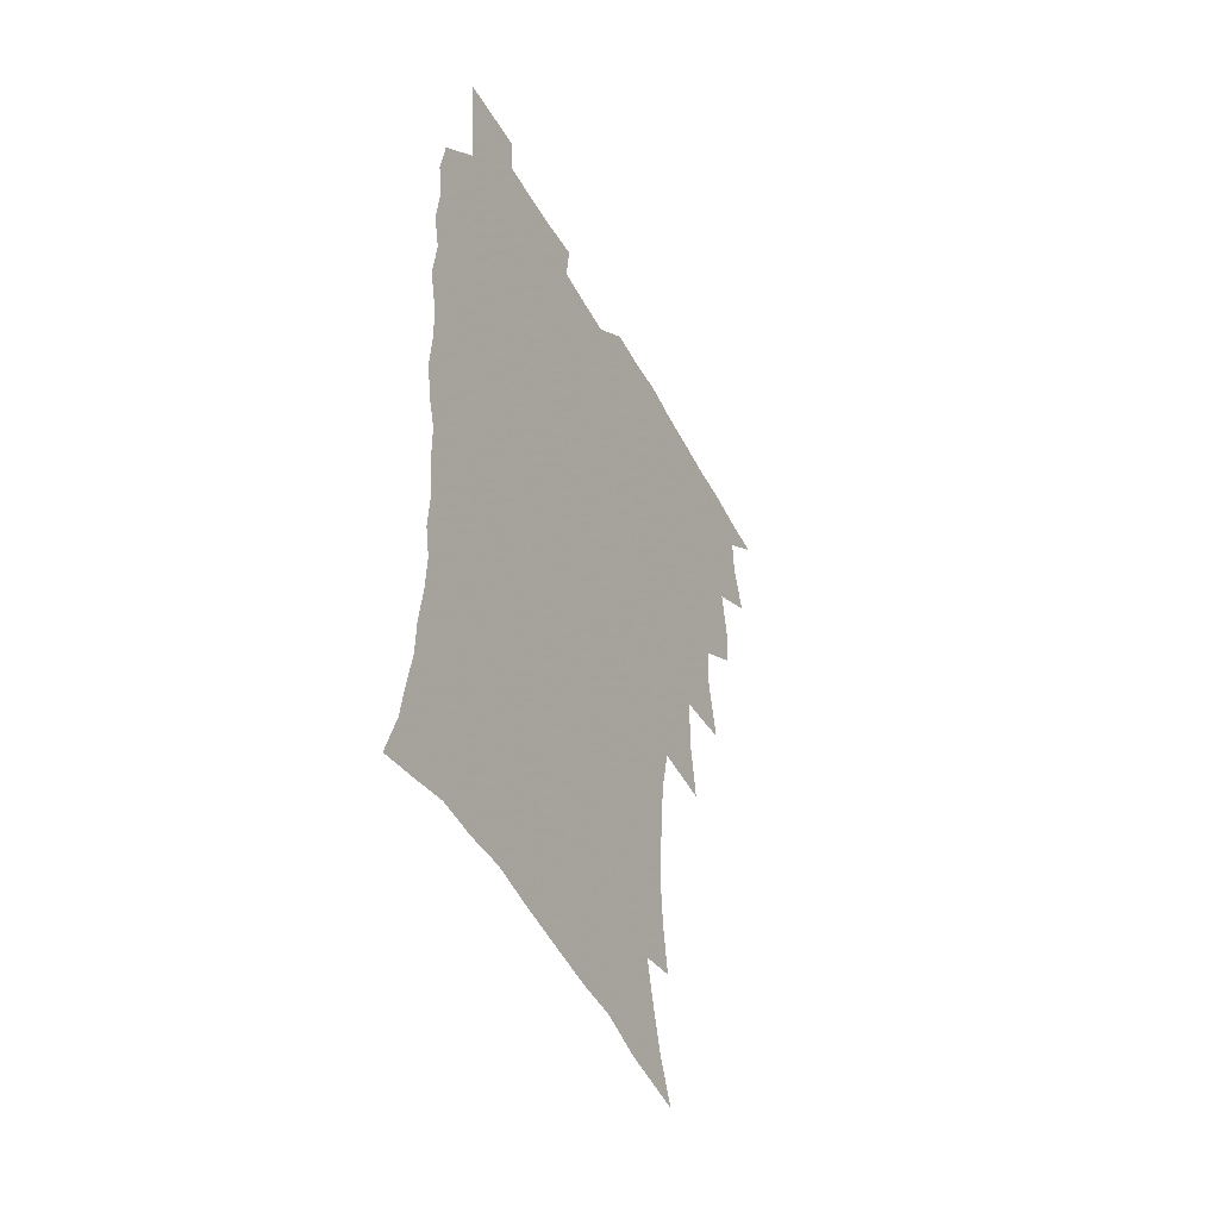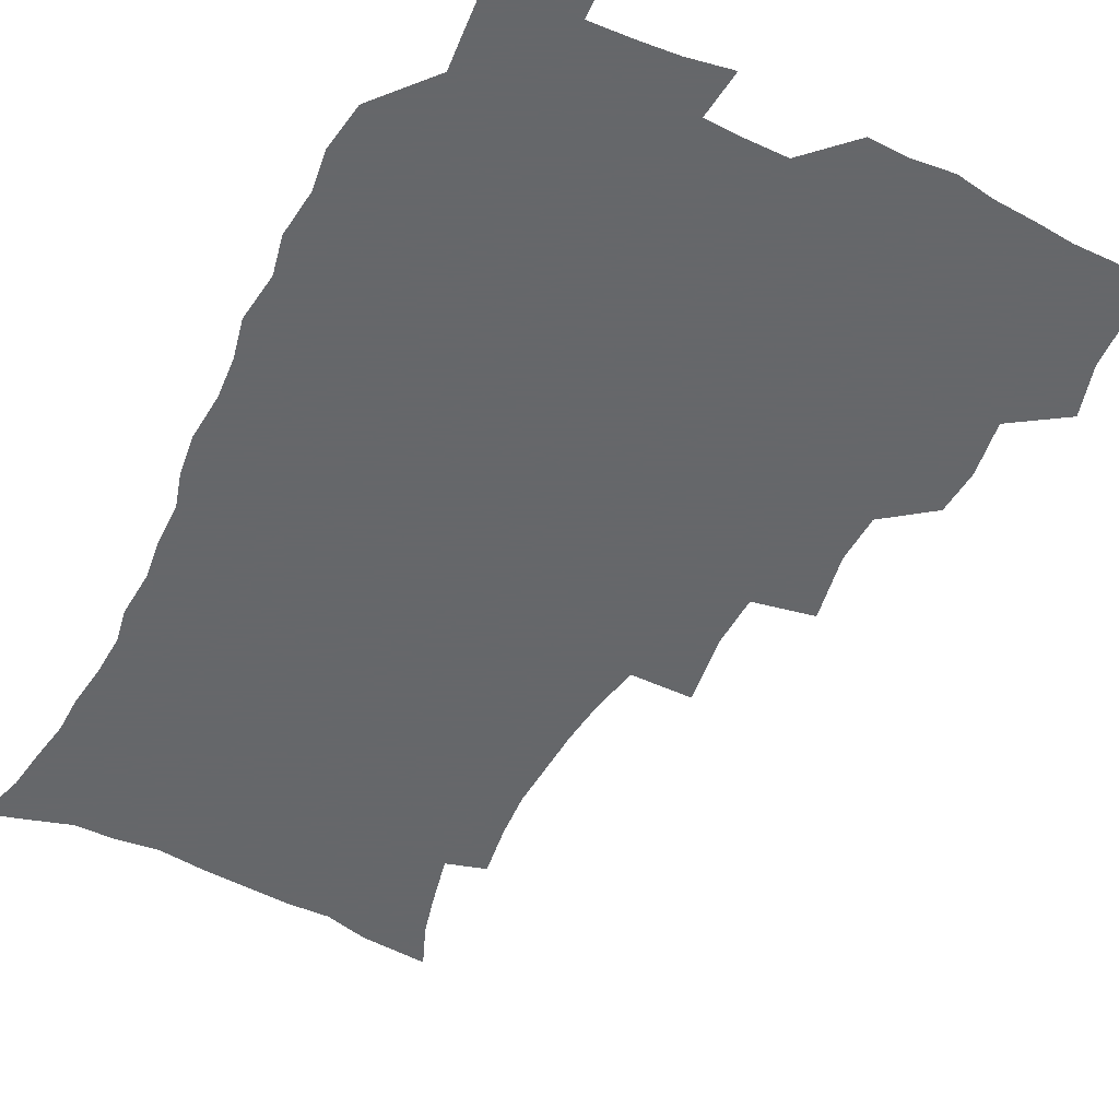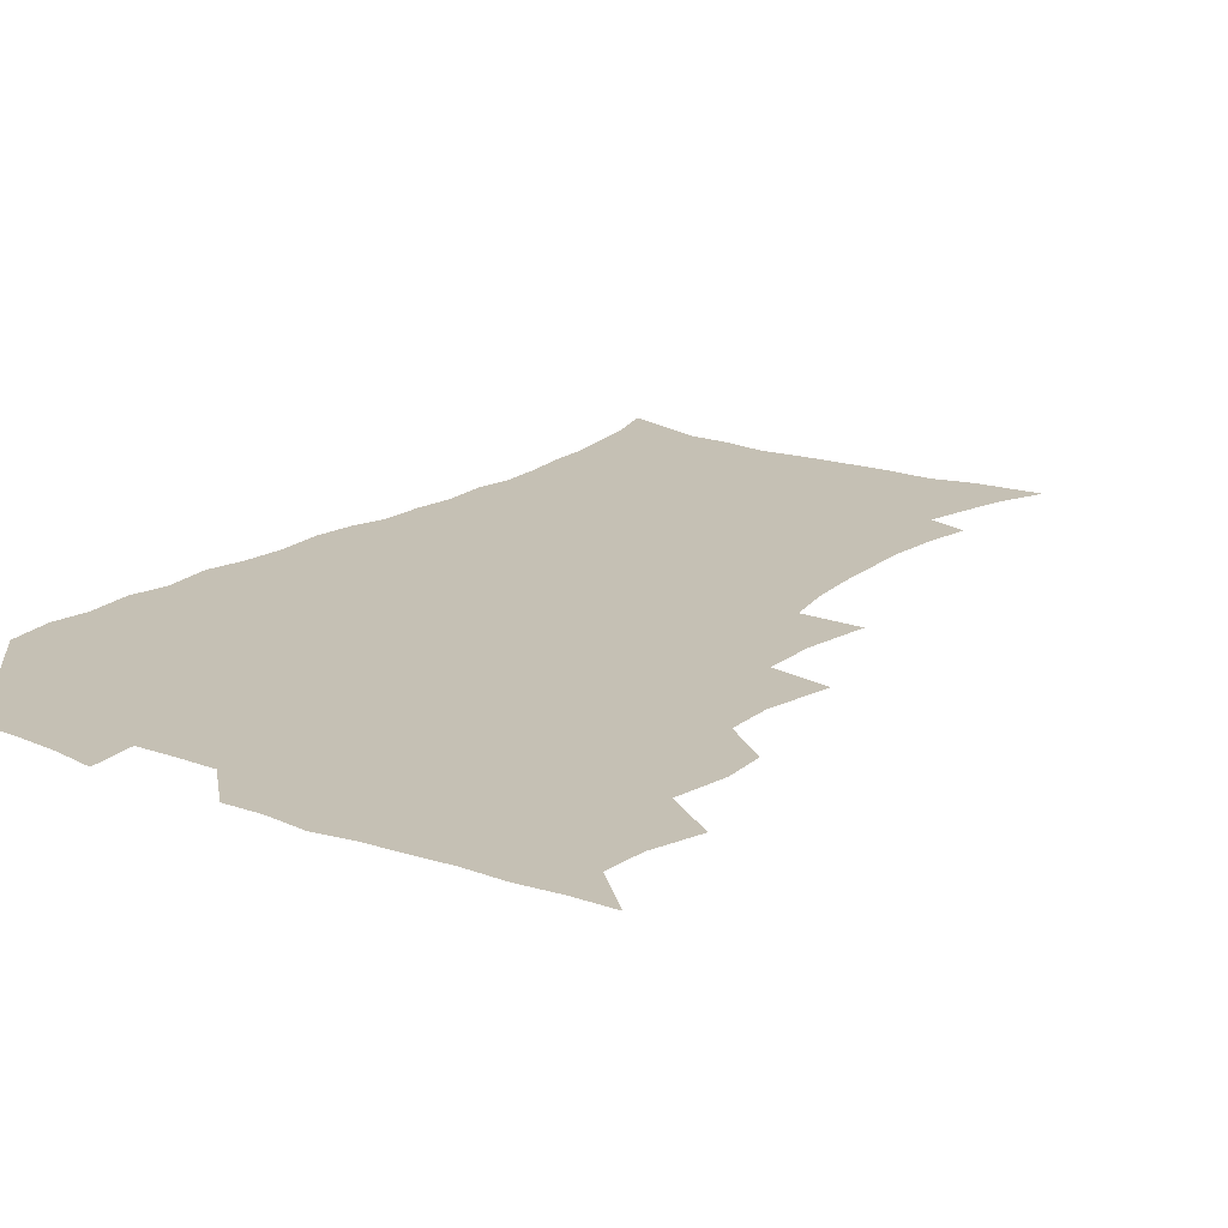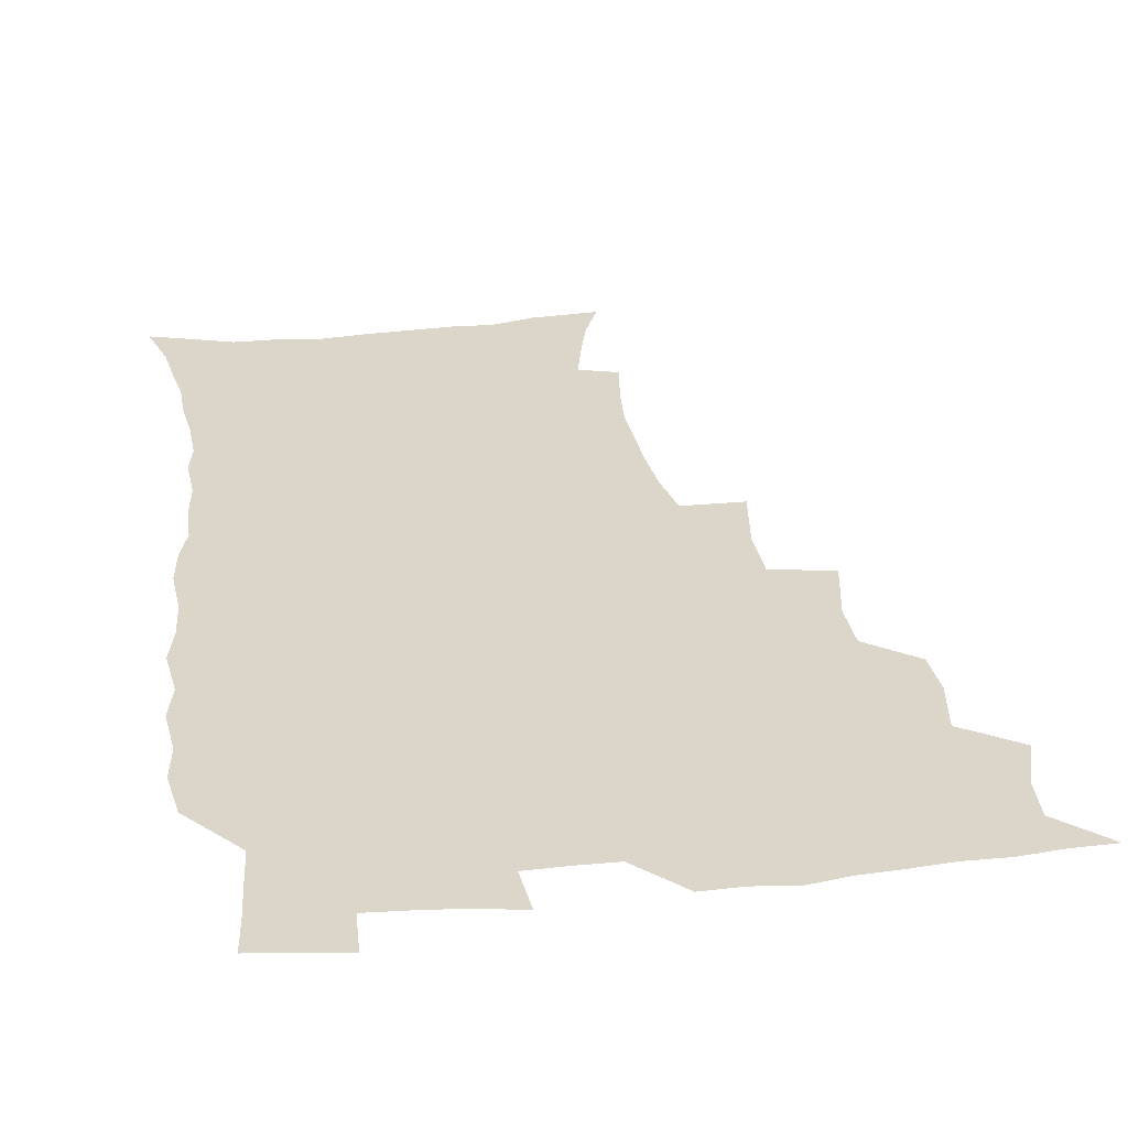
<metadata>
{"format":"obj","ext":"obj","renderer":"f3d","projection":"perspective","resolution":1024,"background":"white","views":[{"elev":-49.5,"azim":117.4,"up":"+Y"},{"elev":-52.0,"azim":153.1,"up":"+Z"},{"elev":18.2,"azim":-143.9,"up":"+Z"},{"elev":29.9,"azim":171.7,"up":"+Z"}]}
</metadata>
<code>
v 465.8 523.6 0
v 476.7 473.7 0
v 482.1 492.4 0
v 482.9 508 0
v 481.5 524.1 0
v 494.6 423.9 0
v 493.4 440.4 0
v 496.5 460.5 0
v 498.7 477.9 0
v 499.5 493.5 0
v 498.8 508.5 0
v 496.6 525.7 0
v 508.4 368 0
v 513 392.7 0
v 512.3 410.6 0
v 514.7 431 0
v 512.7 446.1 0
v 511.7 461.1 0
v 515.6 479.7 0
v 515.2 494.3 0
v 513.9 509.2 0
v 512.2 525.5 0
v 528.1 318.5 0
v 531.6 343.7 0
v 530.9 363.6 0
v 530.4 382.4 0
v 531.2 401.5 0
v 529.6 416.5 0
v 530.5 434.2 0
v 530.7 450.1 0
v 530.9 465.7 0
v 530.4 480.5 0
v 529.9 495.1 0
v 528.6 510.1 0
v 526.9 526.9 0
v 554.3 215.6 0
v 557 234.1 0
v 558.2 251.2 0
v 557.4 266.1 0
v 556.5 283.5 0
v 554.5 301.1 0
v 550.9 318.3 0
v 548.5 335.8 0
v 547.3 353.2 0
v 547.4 372.3 0
v 545.9 387.7 0
v 545.8 404.6 0
v 545.8 420.9 0
v 546.6 437.3 0
v 546.5 452.3 0
v 547.4 467.5 0
v 546.1 481.5 0
v 544.6 496 0
v 543.4 510.7 0
v 541.4 527.7 0
v 554.3 162.6 0
v 560.7 177.9 0
v 564.4 192.2 0
v 568.8 211.3 0
v 571.6 231.1 0
v 571 245.3 0
v 571.4 262.3 0
v 569.7 276.4 0
v 569.7 296.4 0
v 566.7 310.1 0
v 565 327.4 0
v 562.5 342.2 0
v 562.7 360.6 0
v 561.8 376.7 0
v 561.9 393.6 0
v 561.2 408.8 0
v 562.5 425.6 0
v 561.4 439.4 0
v 562.5 455.1 0
v 561.6 468.6 0
v 560.7 482.3 0
v 559.7 496.4 0
v 557.6 512.5 0
v 555.5 530 0
v 566.1 163.5 0
v 574.4 183 0
v 579.9 202.4 0
v 583.6 222.5 0
v 584.5 239.2 0
v 584.7 255.5 0
v 583.4 269.4 0
v 582.9 286.5 0
v 581.9 303.4 0
v 580.1 318.1 0
v 579.3 335.3 0
v 578.2 350.8 0
v 576.1 363.8 0
v 575.8 380.1 0
v 576.1 396.7 0
v 577 413.8 0
v 576.3 427.2 0
v 575.9 441.1 0
v 576.3 455.8 0
v 575.4 469.2 0
v 575.2 482.8 0
v 574 496.8 0
v 572 513.2 0
v 571 528.3 0
v 579 164.5 0
v 590.2 190.9 0
v 595 212 0
v 595.9 227.5 0
v 596.4 243.7 0
v 596.1 259.5 0
v 595.5 274.8 0
v 594.7 290.5 0
v 593.7 306.6 0
v 593.4 324.9 0
v 592 338.4 0
v 590.7 352.4 0
v 590.5 368.9 0
v 589.7 383.6 0
v 590 397.7 0
v 590.1 413.8 0
v 589.6 427.5 0
v 589.6 441.9 0
v 590.1 456.5 0
v 589.6 469.9 0
v 589 483.4 0
v 588 497.9 0
v 586.5 513.3 0
v 585.1 528.7 0
v 594.8 168.5 0
v 604.4 195.6 0
v 607.3 215.3 0
v 608.3 232.4 0
v 608.2 246.8 0
v 607.5 260.7 0
v 607.1 277.4 0
v 606.7 294.4 0
v 605.9 309.4 0
v 605.5 327.1 0
v 604.6 340.7 0
v 604.2 356.3 0
v 603.4 370.1 0
v 602.4 381.1 0
v 602.9 398.5 0
v 603.6 415.3 0
v 603.3 428.8 0
v 603.9 444 0
v 603.5 456.9 0
v 603.3 470.3 0
v 602.9 483.8 0
v 602.9 497.4 0
v 601.4 512.6 0
v 610.2 167.9 0
v 617.4 196.5 0
v 619.5 217.3 0
v 619.9 233.2 0
v 620 249.5 0
v 619.5 264.2 0
v 619.2 281.1 0
v 618.5 294.4 0
v 617.9 312.2 0
v 617.7 327.5 0
v 617.1 342.2 0
v 616.9 357.1 0
v 616.8 372.8 0
v 616.8 386.4 0
v 616.5 400.7 0
v 616.7 416.2 0
v 616.6 429.2 0
v 616.9 443.9 0
v 617.2 457.5 0
v 617.5 470.7 0
v 617.4 483.8 0
v 616.8 497.9 0
v 616 512.4 0
v 627.2 168.9 0
v 630.7 195.7 0
v 631.6 215.5 0
v 631.8 234.2 0
v 631.7 250.2 0
v 631.4 265.6 0
v 630.9 281.5 0
v 630.5 296.4 0
v 630.3 309.8 0
v 629.6 328.6 0
v 629.7 340.5 0
v 629.4 357.4 0
v 629.5 371.9 0
v 629.5 387 0
v 629.6 400.8 0
v 629.6 415.8 0
v 629.9 429.9 0
v 630.1 443.7 0
v 630.4 457.2 0
v 630.6 470.7 0
v 630.9 483.7 0
v 631.1 497.4 0
v 630.3 512.8 0
v 628.5 530.4 0
v 644.3 169.9 0
v 644.3 197.6 0
v 644 217.4 0
v 643.9 232.7 0
v 643.6 248.8 0
v 643.2 265.3 0
v 642.7 281.3 0
v 642.3 298.9 0
v 642.3 311.2 0
v 641.7 328.3 0
v 641.9 342.2 0
v 642 356.4 0
v 642.2 371.4 0
v 642.3 386 0
v 642.5 400.3 0
v 642.7 414.8 0
v 643 429.3 0
v 643.3 443.2 0
v 643.8 456.5 0
v 644.3 470 0
v 644.7 483.6 0
v 645.1 497.3 0
v 645.2 511.6 0
v 644.7 527.4 0
v 661.1 171.8 0
v 657.9 196.5 0
v 656.7 215 0
v 655.7 232.5 0
v 656.3 245.5 0
v 654.8 264.7 0
v 655.5 277.4 0
v 654.3 296.1 0
v 654.1 311.5 0
v 654.1 326.3 0
v 654 341.8 0
v 654.3 355.8 0
v 655.5 368.8 0
v 655.7 383.5 0
v 655.8 398.3 0
v 656.2 412.1 0
v 656 428.8 0
v 656.3 442.9 0
v 657.1 456.3 0
v 657.7 469.9 0
v 658.5 483.1 0
v 659.1 496.8 0
v 659.5 511 0
v 659.7 525.9 0
v 677.2 169.7 0
v 671.7 194.4 0
v 670.1 211.4 0
v 669.3 227.3 0
v 668.2 244.5 0
v 667.4 260.9 0
v 667.2 276.1 0
v 666.1 294.2 0
v 666.4 308.5 0
v 667.9 321.1 0
v 667.3 337.6 0
v 668.6 350.8 0
v 668.2 367.3 0
v 668.4 382.4 0
v 669 396.7 0
v 668.9 412.2 0
v 670.5 425.4 0
v 671.4 439.2 0
v 671 454.5 0
v 671.4 468.6 0
v 672.4 482.2 0
v 673 496.2 0
v 673.9 510.5 0
v 674.7 525 0
v 675.3 541.8 0
v 691.7 169.7 0
v 685.5 191.8 0
v 683.6 207.8 0
v 681.7 224.9 0
v 681.3 239.7 0
v 679.7 257.6 0
v 679.1 273.8 0
v 679.1 289 0
v 680.3 302.3 0
v 679.6 319.6 0
v 680.7 333.4 0
v 680.8 349.1 0
v 681.7 363.3 0
v 682.1 378.4 0
v 683.6 392.3 0
v 683.9 407.4 0
v 685.5 421.2 0
v 684.8 437.7 0
v 686.2 451.3 0
v 686 466.5 0
v 686 481.6 0
v 687 495.3 0
v 688.4 509.3 0
v 689.6 524 0
v 690.5 539.8 0
v 707.6 164.7 0
v 700.6 186.4 0
v 697.4 203.4 0
v 696.4 218.2 0
v 694.2 235.2 0
v 693.6 250.6 0
v 692.9 266.5 0
v 693.1 281.6 0
v 693 297.4 0
v 692.9 313.4 0
v 695.2 326.5 0
v 696.4 341.1 0
v 695.4 358.1 0
v 699 370.5 0
v 698.9 386.6 0
v 698 403.3 0
v 700.3 417.1 0
v 699.9 433.2 0
v 701 447.9 0
v 701.2 463.2 0
v 700.5 478.9 0
v 702 492.9 0
v 703.4 507.9 0
v 704.6 522.9 0
v 706.3 537.7 0
v 722.7 160.2 0
v 716.9 179.3 0
v 714.8 194.1 0
v 712.1 209.7 0
v 711.9 223.2 0
v 709.8 239.6 0
v 709.1 255 0
v 711.4 267.4 0
v 710.3 284.5 0
v 712.2 298.5 0
v 712.4 314.7 0
v 716.2 327.4 0
v 718.1 342.3 0
v 716.9 360.3 0
v 718.1 375.6 0
v 721.3 389.9 0
v 719.2 408.2 0
v 722.2 422.4 0
v 720.4 440 0
v 722.5 454.5 0
v 719.8 472.1 0
f 4 5 1
f 8 9 2
f 2 9 3
f 9 10 3
f 3 10 4
f 10 11 4
f 4 11 5
f 11 12 5
f 15 16 6
f 6 16 7
f 16 17 7
f 7 17 8
f 17 18 8
f 8 18 9
f 18 19 9
f 9 19 10
f 19 20 10
f 10 20 11
f 20 21 11
f 11 21 12
f 21 22 12
f 25 26 13
f 13 26 14
f 26 27 14
f 14 27 15
f 27 28 15
f 15 28 16
f 28 29 16
f 16 29 17
f 29 30 17
f 17 30 18
f 30 31 18
f 18 31 19
f 31 32 19
f 19 32 20
f 32 33 20
f 20 33 21
f 33 34 21
f 21 34 22
f 34 35 22
f 42 43 23
f 23 43 24
f 43 44 24
f 24 44 25
f 44 45 25
f 25 45 26
f 45 46 26
f 26 46 27
f 46 47 27
f 27 47 28
f 47 48 28
f 28 48 29
f 48 49 29
f 29 49 30
f 49 50 30
f 30 50 31
f 50 51 31
f 31 51 32
f 51 52 32
f 32 52 33
f 52 53 33
f 33 53 34
f 53 54 34
f 34 54 35
f 54 55 35
f 59 60 36
f 36 60 37
f 60 61 37
f 37 61 38
f 61 62 38
f 38 62 39
f 62 63 39
f 39 63 40
f 63 64 40
f 40 64 41
f 64 65 41
f 41 65 42
f 65 66 42
f 42 66 43
f 66 67 43
f 43 67 44
f 67 68 44
f 44 68 45
f 68 69 45
f 45 69 46
f 69 70 46
f 46 70 47
f 70 71 47
f 47 71 48
f 71 72 48
f 48 72 49
f 72 73 49
f 49 73 50
f 73 74 50
f 50 74 51
f 74 75 51
f 51 75 52
f 75 76 52
f 52 76 53
f 76 77 53
f 53 77 54
f 77 78 54
f 54 78 55
f 78 79 55
f 56 80 57
f 80 81 57
f 57 81 58
f 81 82 58
f 58 82 59
f 82 83 59
f 59 83 60
f 83 84 60
f 60 84 61
f 84 85 61
f 61 85 62
f 85 86 62
f 62 86 63
f 86 87 63
f 63 87 64
f 87 88 64
f 64 88 65
f 88 89 65
f 65 89 66
f 89 90 66
f 66 90 67
f 90 91 67
f 67 91 68
f 91 92 68
f 68 92 69
f 92 93 69
f 69 93 70
f 93 94 70
f 70 94 71
f 94 95 71
f 71 95 72
f 95 96 72
f 72 96 73
f 96 97 73
f 73 97 74
f 97 98 74
f 74 98 75
f 98 99 75
f 75 99 76
f 99 100 76
f 76 100 77
f 100 101 77
f 77 101 78
f 101 102 78
f 78 102 79
f 102 103 79
f 80 104 81
f 104 105 81
f 81 105 82
f 105 106 82
f 82 106 83
f 106 107 83
f 83 107 84
f 107 108 84
f 84 108 85
f 108 109 85
f 85 109 86
f 109 110 86
f 86 110 87
f 110 111 87
f 87 111 88
f 111 112 88
f 88 112 89
f 112 113 89
f 89 113 90
f 113 114 90
f 90 114 91
f 114 115 91
f 91 115 92
f 115 116 92
f 92 116 93
f 116 117 93
f 93 117 94
f 117 118 94
f 94 118 95
f 118 119 95
f 95 119 96
f 119 120 96
f 96 120 97
f 120 121 97
f 97 121 98
f 121 122 98
f 98 122 99
f 122 123 99
f 99 123 100
f 123 124 100
f 100 124 101
f 124 125 101
f 101 125 102
f 125 126 102
f 102 126 103
f 126 127 103
f 104 128 105
f 128 129 105
f 105 129 106
f 129 130 106
f 106 130 107
f 130 131 107
f 107 131 108
f 131 132 108
f 108 132 109
f 132 133 109
f 109 133 110
f 133 134 110
f 110 134 111
f 134 135 111
f 111 135 112
f 135 136 112
f 112 136 113
f 136 137 113
f 113 137 114
f 137 138 114
f 114 138 115
f 138 139 115
f 115 139 116
f 139 140 116
f 116 140 117
f 140 141 117
f 117 141 118
f 141 142 118
f 118 142 119
f 142 143 119
f 119 143 120
f 143 144 120
f 120 144 121
f 144 145 121
f 121 145 122
f 145 146 122
f 122 146 123
f 146 147 123
f 123 147 124
f 147 148 124
f 124 148 125
f 148 149 125
f 125 149 126
f 149 150 126
f 126 150 127
f 128 151 129
f 151 152 129
f 129 152 130
f 152 153 130
f 130 153 131
f 153 154 131
f 131 154 132
f 154 155 132
f 132 155 133
f 155 156 133
f 133 156 134
f 156 157 134
f 134 157 135
f 157 158 135
f 135 158 136
f 158 159 136
f 136 159 137
f 159 160 137
f 137 160 138
f 160 161 138
f 138 161 139
f 161 162 139
f 139 162 140
f 162 163 140
f 140 163 141
f 163 164 141
f 141 164 142
f 164 165 142
f 142 165 143
f 165 166 143
f 143 166 144
f 166 167 144
f 144 167 145
f 167 168 145
f 145 168 146
f 168 169 146
f 146 169 147
f 169 170 147
f 147 170 148
f 170 171 148
f 148 171 149
f 171 172 149
f 149 172 150
f 172 173 150
f 151 174 152
f 174 175 152
f 152 175 153
f 175 176 153
f 153 176 154
f 176 177 154
f 154 177 155
f 177 178 155
f 155 178 156
f 178 179 156
f 156 179 157
f 179 180 157
f 157 180 158
f 180 181 158
f 158 181 159
f 181 182 159
f 159 182 160
f 182 183 160
f 160 183 161
f 183 184 161
f 161 184 162
f 184 185 162
f 162 185 163
f 185 186 163
f 163 186 164
f 186 187 164
f 164 187 165
f 187 188 165
f 165 188 166
f 188 189 166
f 166 189 167
f 189 190 167
f 167 190 168
f 190 191 168
f 168 191 169
f 191 192 169
f 169 192 170
f 192 193 170
f 170 193 171
f 193 194 171
f 171 194 172
f 194 195 172
f 172 195 173
f 195 196 173
f 174 198 175
f 198 199 175
f 175 199 176
f 199 200 176
f 176 200 177
f 200 201 177
f 177 201 178
f 201 202 178
f 178 202 179
f 202 203 179
f 179 203 180
f 203 204 180
f 180 204 181
f 204 205 181
f 181 205 182
f 205 206 182
f 182 206 183
f 206 207 183
f 183 207 184
f 207 208 184
f 184 208 185
f 208 209 185
f 185 209 186
f 209 210 186
f 186 210 187
f 210 211 187
f 187 211 188
f 211 212 188
f 188 212 189
f 212 213 189
f 189 213 190
f 213 214 190
f 190 214 191
f 214 215 191
f 191 215 192
f 215 216 192
f 192 216 193
f 216 217 193
f 193 217 194
f 217 218 194
f 194 218 195
f 218 219 195
f 195 219 196
f 219 220 196
f 196 220 197
f 220 221 197
f 198 222 199
f 222 223 199
f 199 223 200
f 223 224 200
f 200 224 201
f 224 225 201
f 201 225 202
f 225 226 202
f 202 226 203
f 226 227 203
f 203 227 204
f 227 228 204
f 204 228 205
f 228 229 205
f 205 229 206
f 229 230 206
f 206 230 207
f 230 231 207
f 207 231 208
f 231 232 208
f 208 232 209
f 232 233 209
f 209 233 210
f 233 234 210
f 210 234 211
f 234 235 211
f 211 235 212
f 235 236 212
f 212 236 213
f 236 237 213
f 213 237 214
f 237 238 214
f 214 238 215
f 238 239 215
f 215 239 216
f 239 240 216
f 216 240 217
f 240 241 217
f 217 241 218
f 241 242 218
f 218 242 219
f 242 243 219
f 219 243 220
f 243 244 220
f 220 244 221
f 244 245 221
f 222 246 223
f 246 247 223
f 223 247 224
f 247 248 224
f 224 248 225
f 248 249 225
f 225 249 226
f 249 250 226
f 226 250 227
f 250 251 227
f 227 251 228
f 251 252 228
f 228 252 229
f 252 253 229
f 229 253 230
f 253 254 230
f 230 254 231
f 254 255 231
f 231 255 232
f 255 256 232
f 232 256 233
f 256 257 233
f 233 257 234
f 257 258 234
f 234 258 235
f 258 259 235
f 235 259 236
f 259 260 236
f 236 260 237
f 260 261 237
f 237 261 238
f 261 262 238
f 238 262 239
f 262 263 239
f 239 263 240
f 263 264 240
f 240 264 241
f 264 265 241
f 241 265 242
f 265 266 242
f 242 266 243
f 266 267 243
f 243 267 244
f 267 268 244
f 244 268 245
f 268 269 245
f 246 271 247
f 271 272 247
f 247 272 248
f 272 273 248
f 248 273 249
f 273 274 249
f 249 274 250
f 274 275 250
f 250 275 251
f 275 276 251
f 251 276 252
f 276 277 252
f 252 277 253
f 277 278 253
f 253 278 254
f 278 279 254
f 254 279 255
f 279 280 255
f 255 280 256
f 280 281 256
f 256 281 257
f 281 282 257
f 257 282 258
f 282 283 258
f 258 283 259
f 283 284 259
f 259 284 260
f 284 285 260
f 260 285 261
f 285 286 261
f 261 286 262
f 286 287 262
f 262 287 263
f 287 288 263
f 263 288 264
f 288 289 264
f 264 289 265
f 289 290 265
f 265 290 266
f 290 291 266
f 266 291 267
f 291 292 267
f 267 292 268
f 292 293 268
f 268 293 269
f 293 294 269
f 269 294 270
f 294 295 270
f 271 296 272
f 296 297 272
f 272 297 273
f 297 298 273
f 273 298 274
f 298 299 274
f 274 299 275
f 299 300 275
f 275 300 276
f 300 301 276
f 276 301 277
f 301 302 277
f 277 302 278
f 302 303 278
f 278 303 279
f 303 304 279
f 279 304 280
f 304 305 280
f 280 305 281
f 305 306 281
f 281 306 282
f 306 307 282
f 282 307 283
f 307 308 283
f 283 308 284
f 308 309 284
f 284 309 285
f 309 310 285
f 285 310 286
f 310 311 286
f 286 311 287
f 311 312 287
f 287 312 288
f 312 313 288
f 288 313 289
f 313 314 289
f 289 314 290
f 314 315 290
f 290 315 291
f 315 316 291
f 291 316 292
f 316 317 292
f 292 317 293
f 317 318 293
f 293 318 294
f 318 319 294
f 294 319 295
f 319 320 295
f 296 321 297
f 321 322 297
f 297 322 298
f 322 323 298
f 298 323 299
f 323 324 299
f 299 324 300
f 324 325 300
f 300 325 301
f 325 326 301
f 301 326 302
f 326 327 302
f 302 327 303
f 327 328 303
f 303 328 304
f 328 329 304
f 304 329 305
f 329 330 305
f 305 330 306
f 330 331 306
f 306 331 307
f 331 332 307
f 307 332 308
f 332 333 308
f 308 333 309
f 333 334 309
f 309 334 310
f 334 335 310
f 310 335 311
f 335 336 311
f 311 336 312
f 336 337 312
f 312 337 313
f 337 338 313
f 313 338 314
f 338 339 314
f 314 339 315
f 339 340 315
f 315 340 316
f 340 341 316
f 316 341 317

</code>
